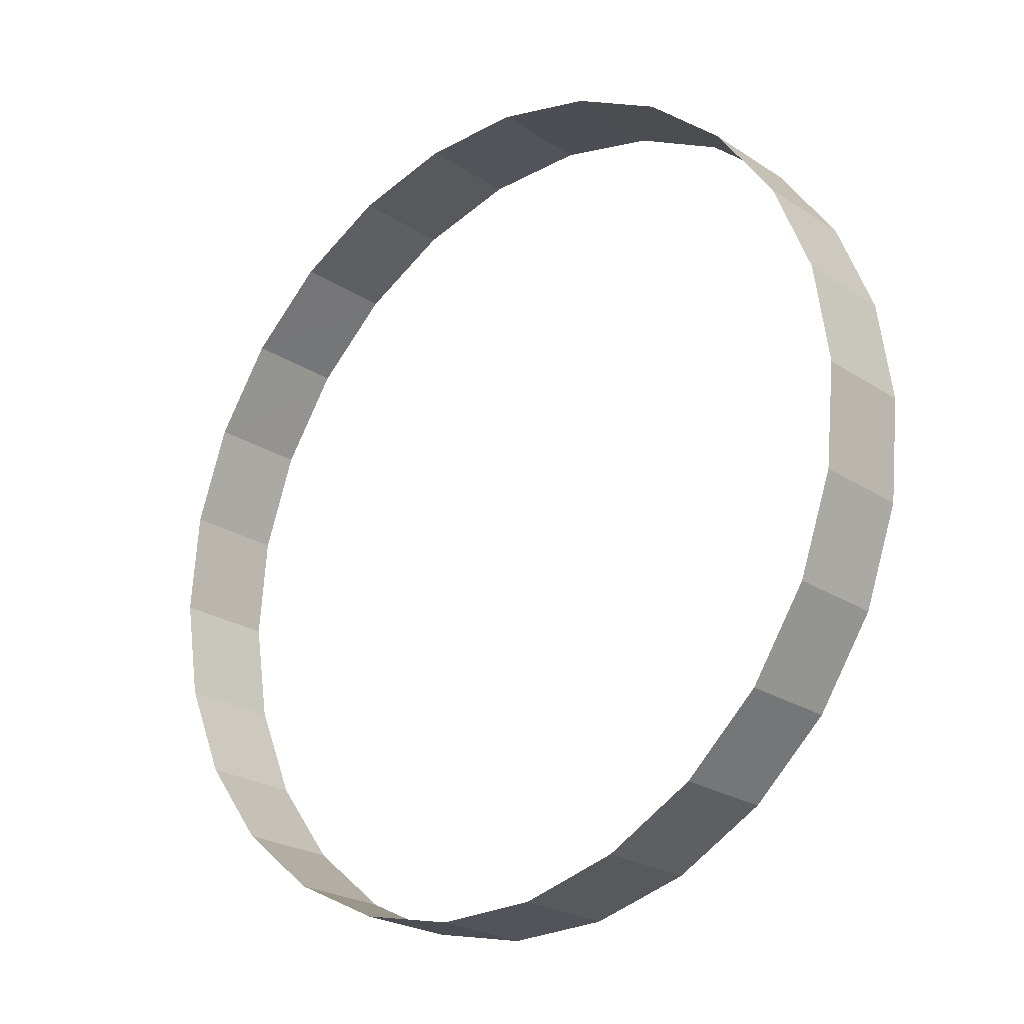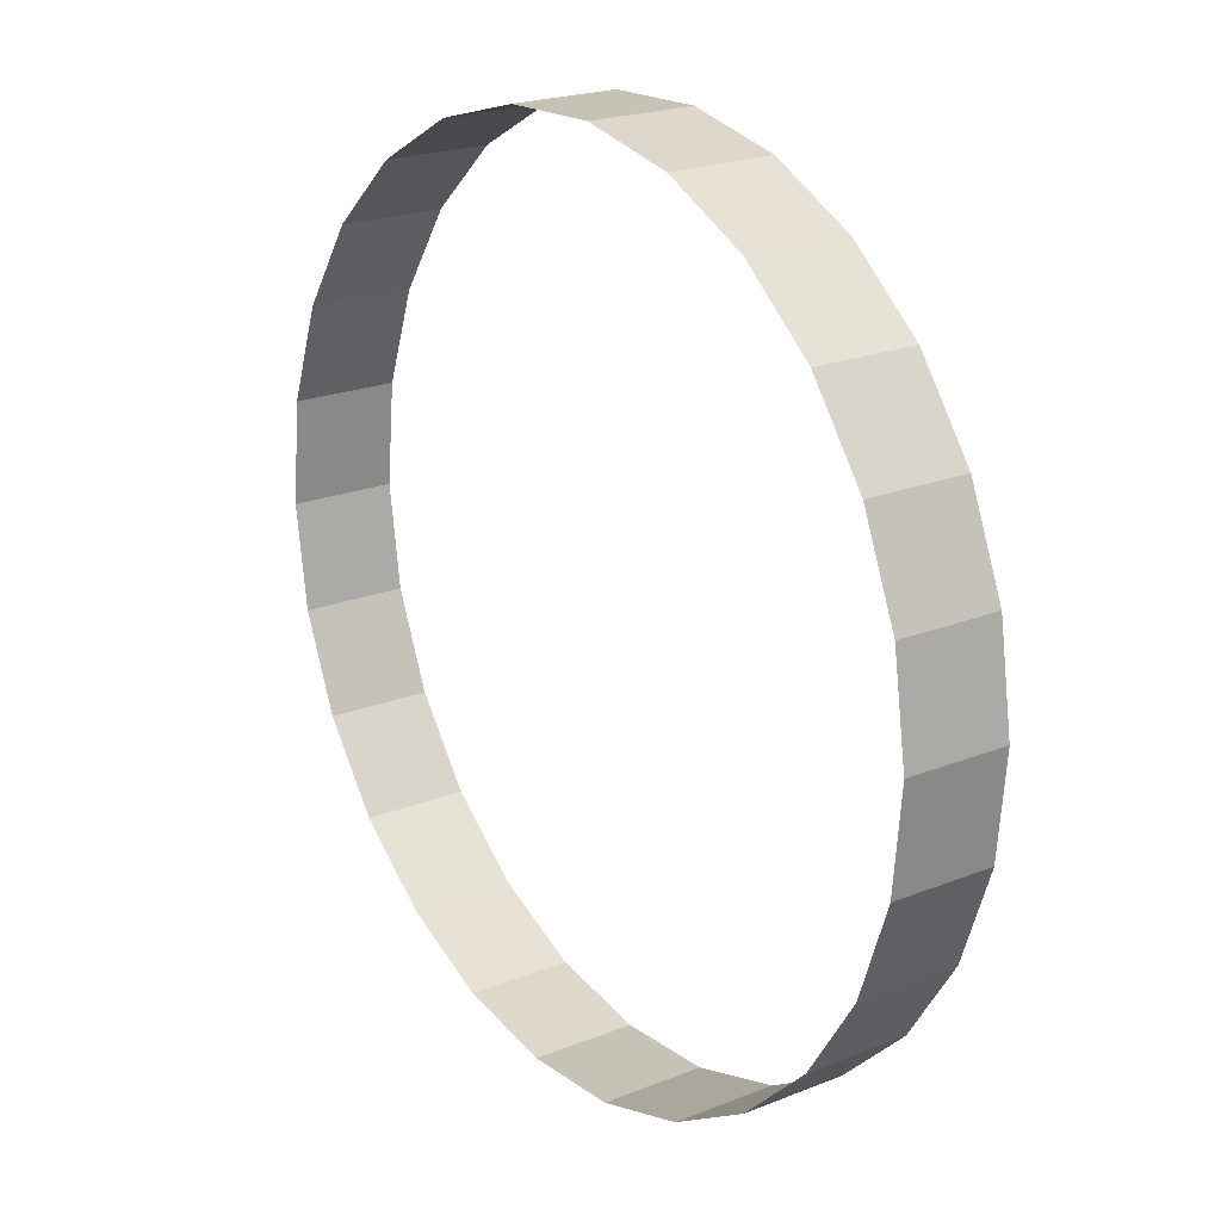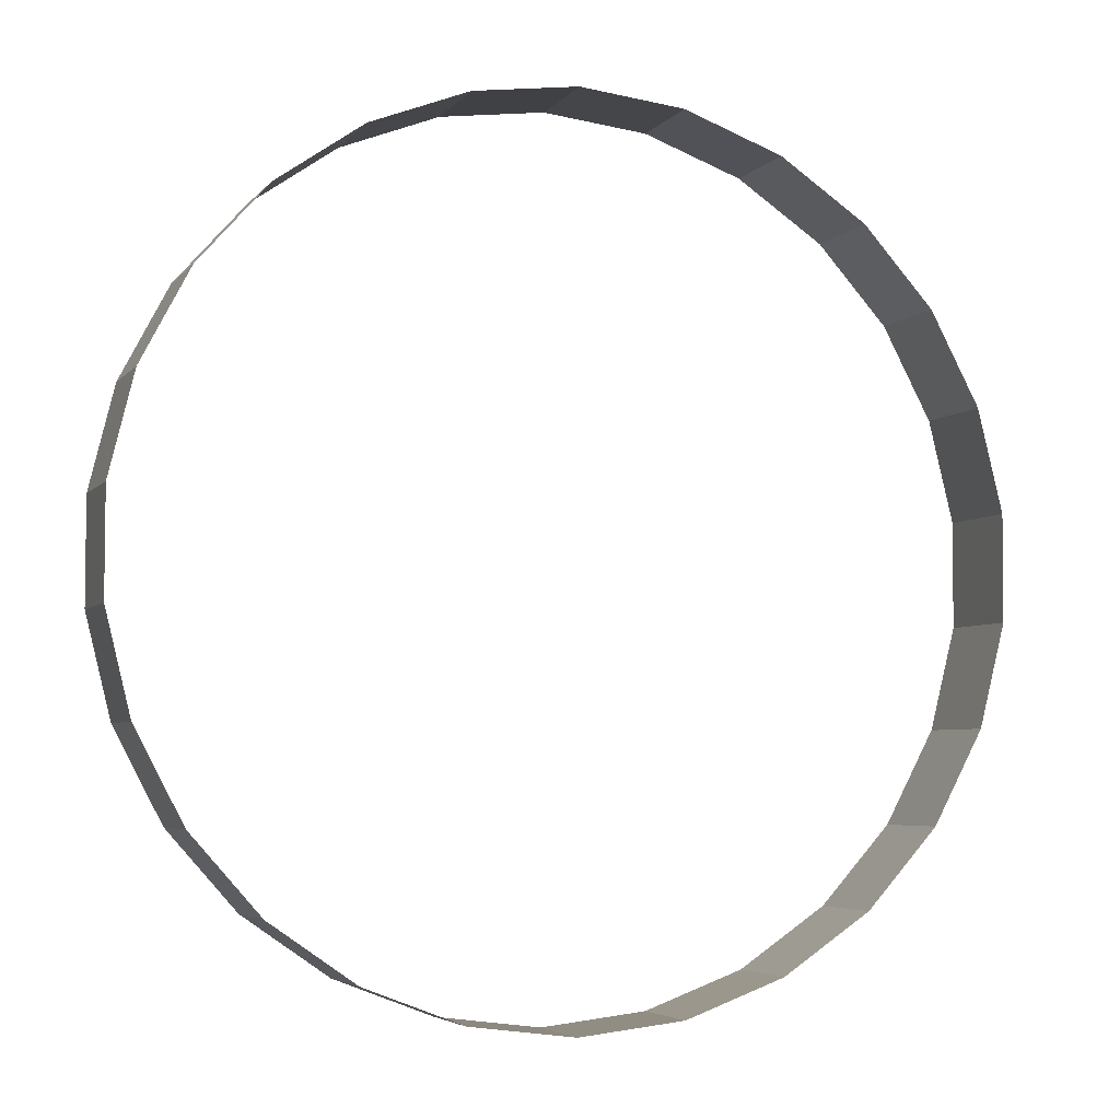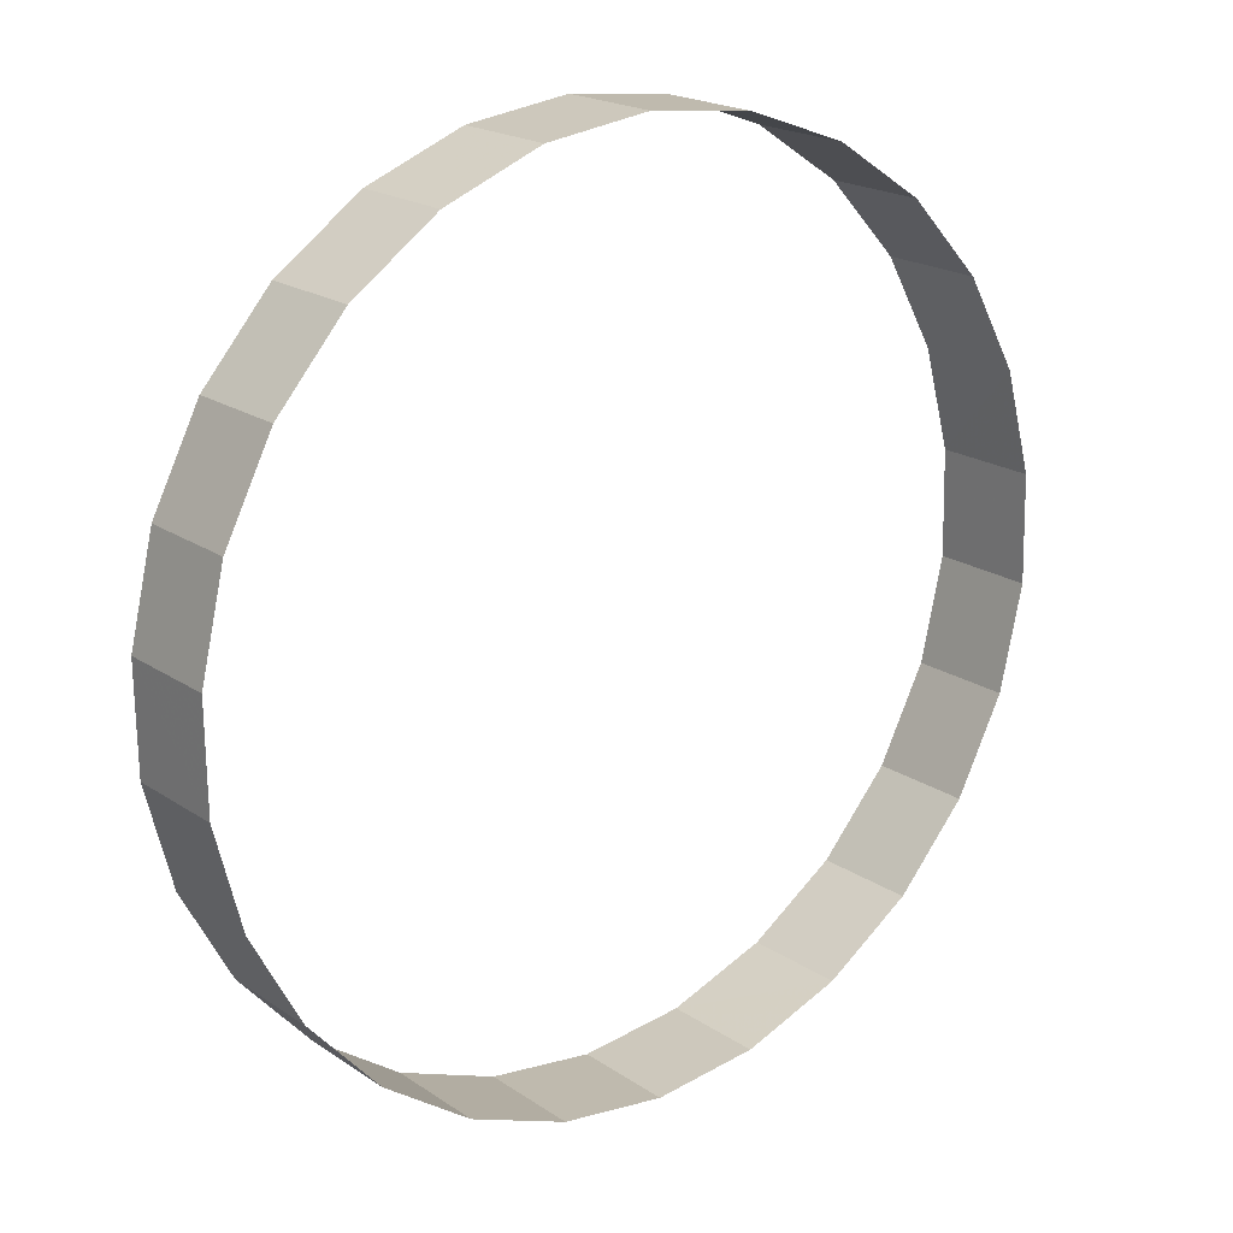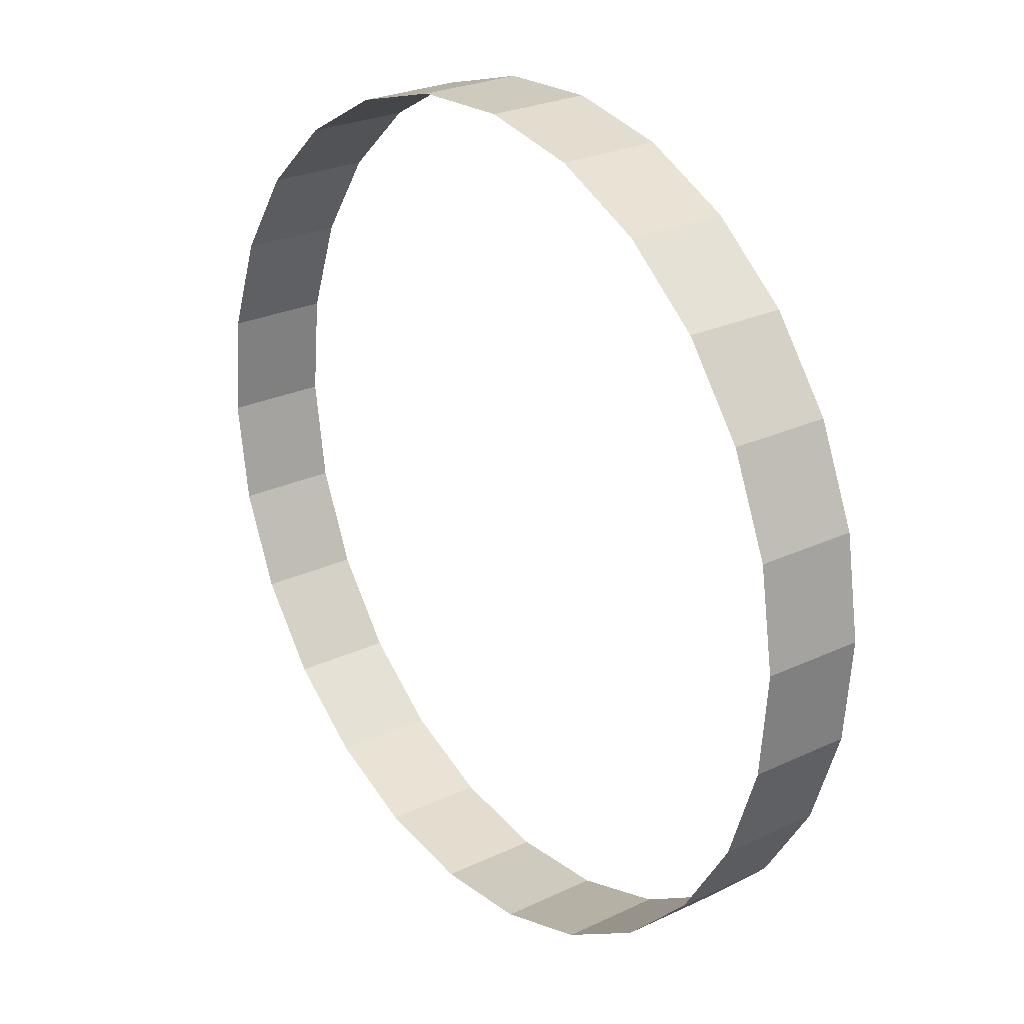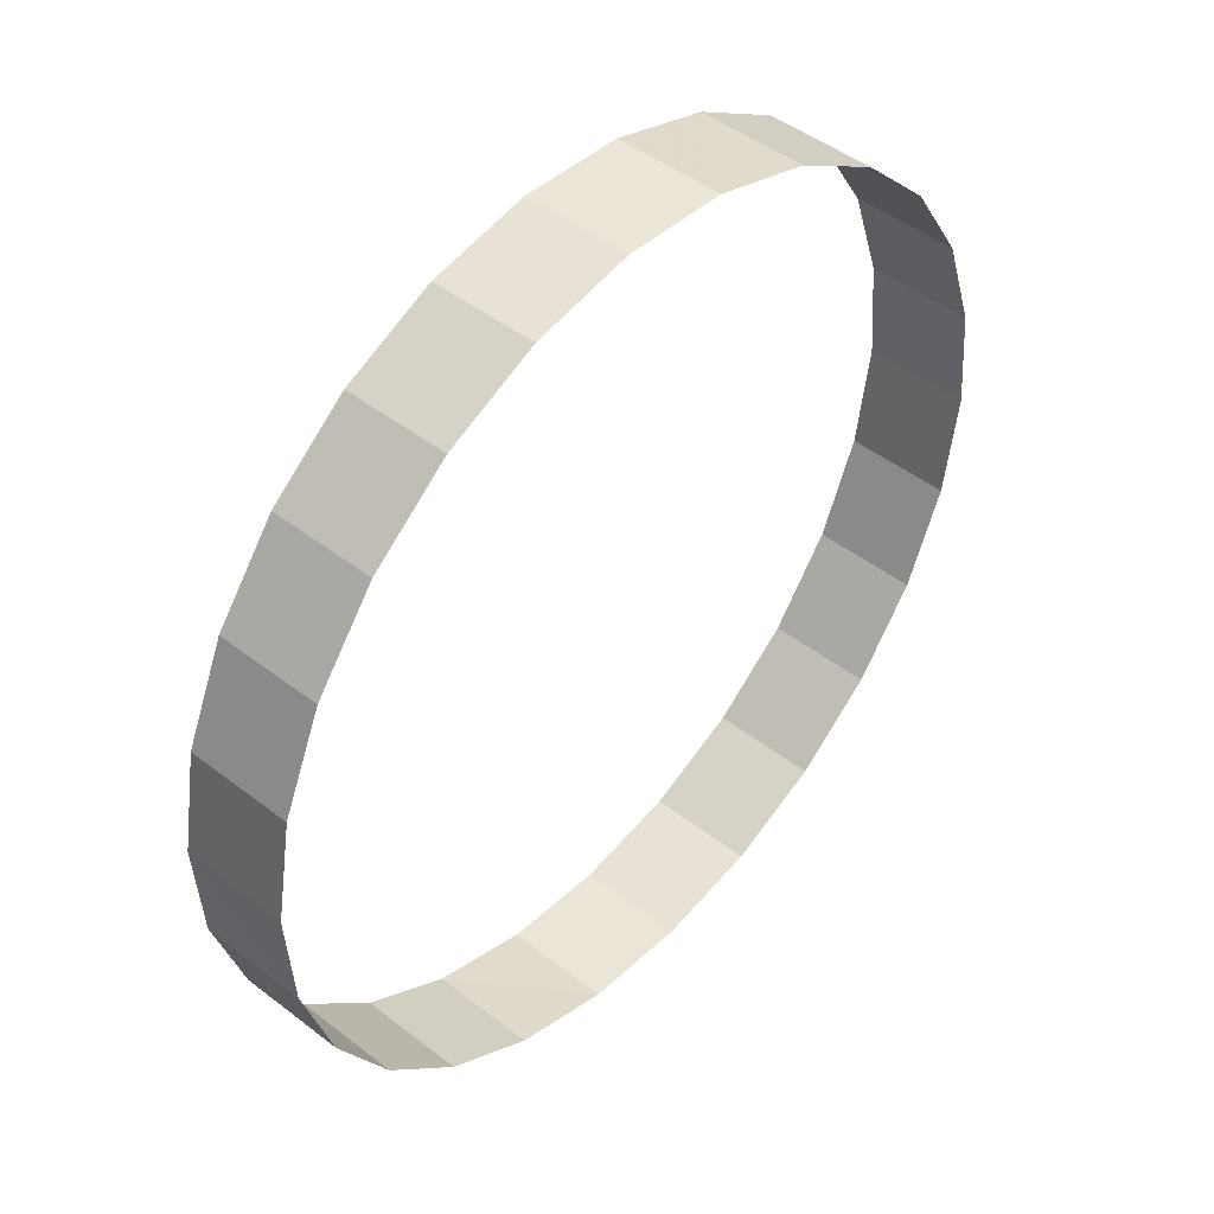
<metadata>
{"format":"obj","ext":"obj","renderer":"f3d","projection":"perspective","resolution":1024,"background":"white","views":[{"elev":71.2,"azim":143.5,"up":"+Z"},{"elev":-26.4,"azim":97.0,"up":"+Y"},{"elev":-31.6,"azim":12.9,"up":"+Y"},{"elev":-14.4,"azim":-9.4,"up":"+Y"},{"elev":69.1,"azim":-85.6,"up":"+Y"},{"elev":5.0,"azim":-22.0,"up":"+Y"}]}
</metadata>
<code>
g Sphere_2
v 0.008762 0.008393 -0.003004
v 0.0115 0.00245 -0.004243
v 0.01119 -0.000212 -0.005572
v 0.01027 -0.0029 -0.006511
v 0.008797 -0.005457 -0.007006
v 0.006858 -0.007734 -0.007028
v 0.004564 -0.0096 -0.006577
v 0.002049 -0.01095 -0.005677
v -0.000542 -0.01169 -0.004381
v -0.003057 -0.0118 -0.002766
v -0.005351 -0.01126 -0.000924
v -0.00729 -0.0101 0.001038
v -0.008762 -0.008393 0.003004
v -0.009681 -0.006236 0.004862
v -0.009993 -0.003755 0.006503
v -0.009681 -0.001093 0.007832
v -0.008762 0.001595 0.008771
v -0.00729 0.004152 0.009266
v -0.005351 0.006429 0.009288
v -0.003057 0.008296 0.008837
v -0.000542 0.009642 0.007937
v 0.002049 0.01039 0.006642
v 0.004564 0.0105 0.005026
v 0.006858 0.009954 0.003184
v 0.008797 0.008796 0.001222
v 0.01027 0.007089 -0.000744
v 0.01119 0.004931 -0.002602
v 0.009993 0.003755 -0.006503
v 0.009681 0.001093 -0.007832
v 0.008762 -0.001595 -0.008771
v 0.00729 -0.004152 -0.009266
v 0.005351 -0.006429 -0.009288
v 0.003057 -0.008296 -0.008837
v 0.000542 -0.009642 -0.007937
v -0.002049 -0.01039 -0.006642
v -0.004564 -0.0105 -0.005026
v -0.006858 -0.009954 -0.003184
v -0.008797 -0.008796 -0.001222
v -0.01027 -0.007089 0.000744
v -0.01119 -0.004931 0.002602
v -0.0115 -0.00245 0.004243
v -0.01119 0.000212 0.005572
v -0.01027 0.0029 0.006511
v -0.008797 0.005457 0.007006
v -0.006858 0.007734 0.007028
v -0.004564 0.0096 0.006577
v -0.002049 0.01095 0.005677
v 0.000542 0.01169 0.004381
v 0.009681 0.006236 -0.004862
v 0.003057 0.0118 0.002766
v 0.005351 0.01126 0.000924
v 0.00729 0.0101 -0.001038
f 33 32 6
f 34 33 7
f 35 34 8
f 36 35 9
f 37 36 10
f 38 37 11
f 39 38 12
f 40 39 13
f 52 51 24
f 1 52 25
f 49 1 26
f 28 49 27
f 41 40 14
f 42 41 15
f 43 42 16
f 44 43 17
f 45 44 18
f 46 45 19
f 29 28 2
f 30 29 3
f 31 30 4
f 47 46 20
f 48 47 21
f 32 31 5
f 50 48 22
f 51 50 23
f 7 33 6
f 8 34 7
f 9 35 8
f 10 36 9
f 11 37 10
f 12 38 11
f 13 39 12
f 14 40 13
f 25 52 24
f 26 1 25
f 27 49 26
f 2 28 27
f 15 41 14
f 16 42 15
f 17 43 16
f 18 44 17
f 19 45 18
f 20 46 19
f 3 29 2
f 4 30 3
f 5 31 4
f 21 47 20
f 22 48 21
f 6 32 5
f 23 50 22
f 24 51 23

</code>
